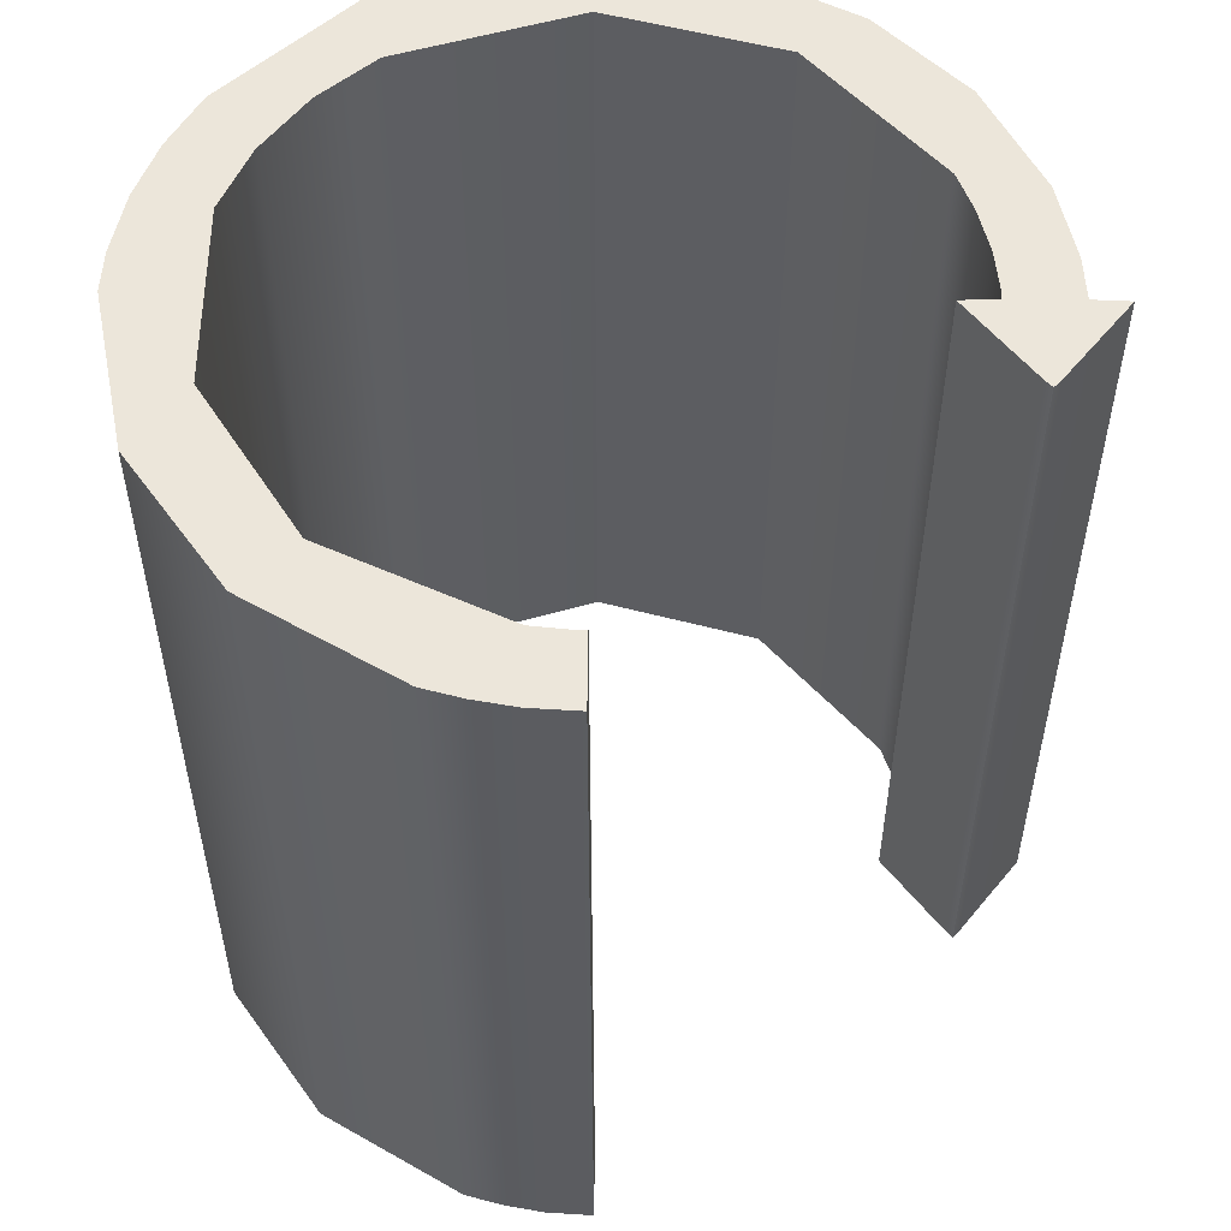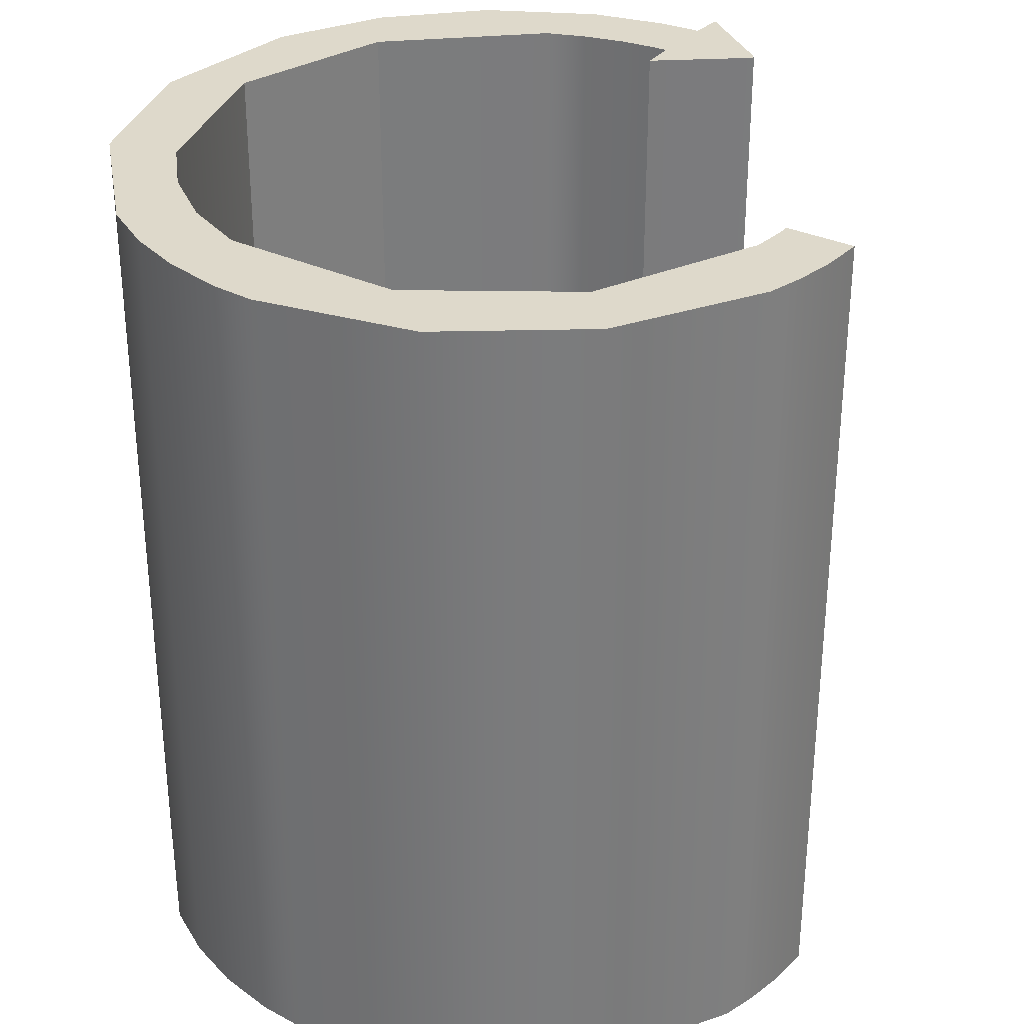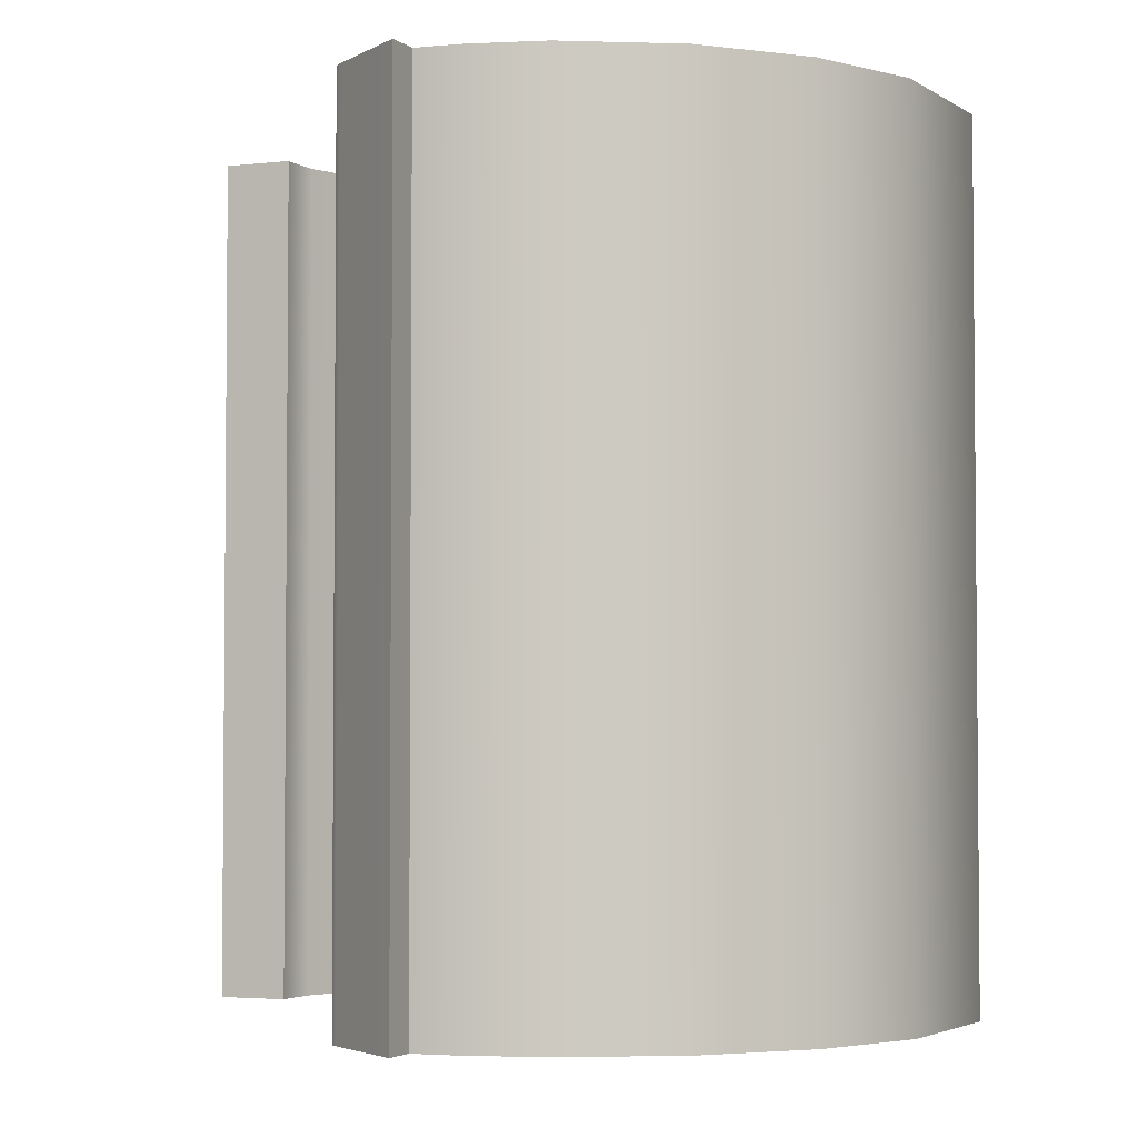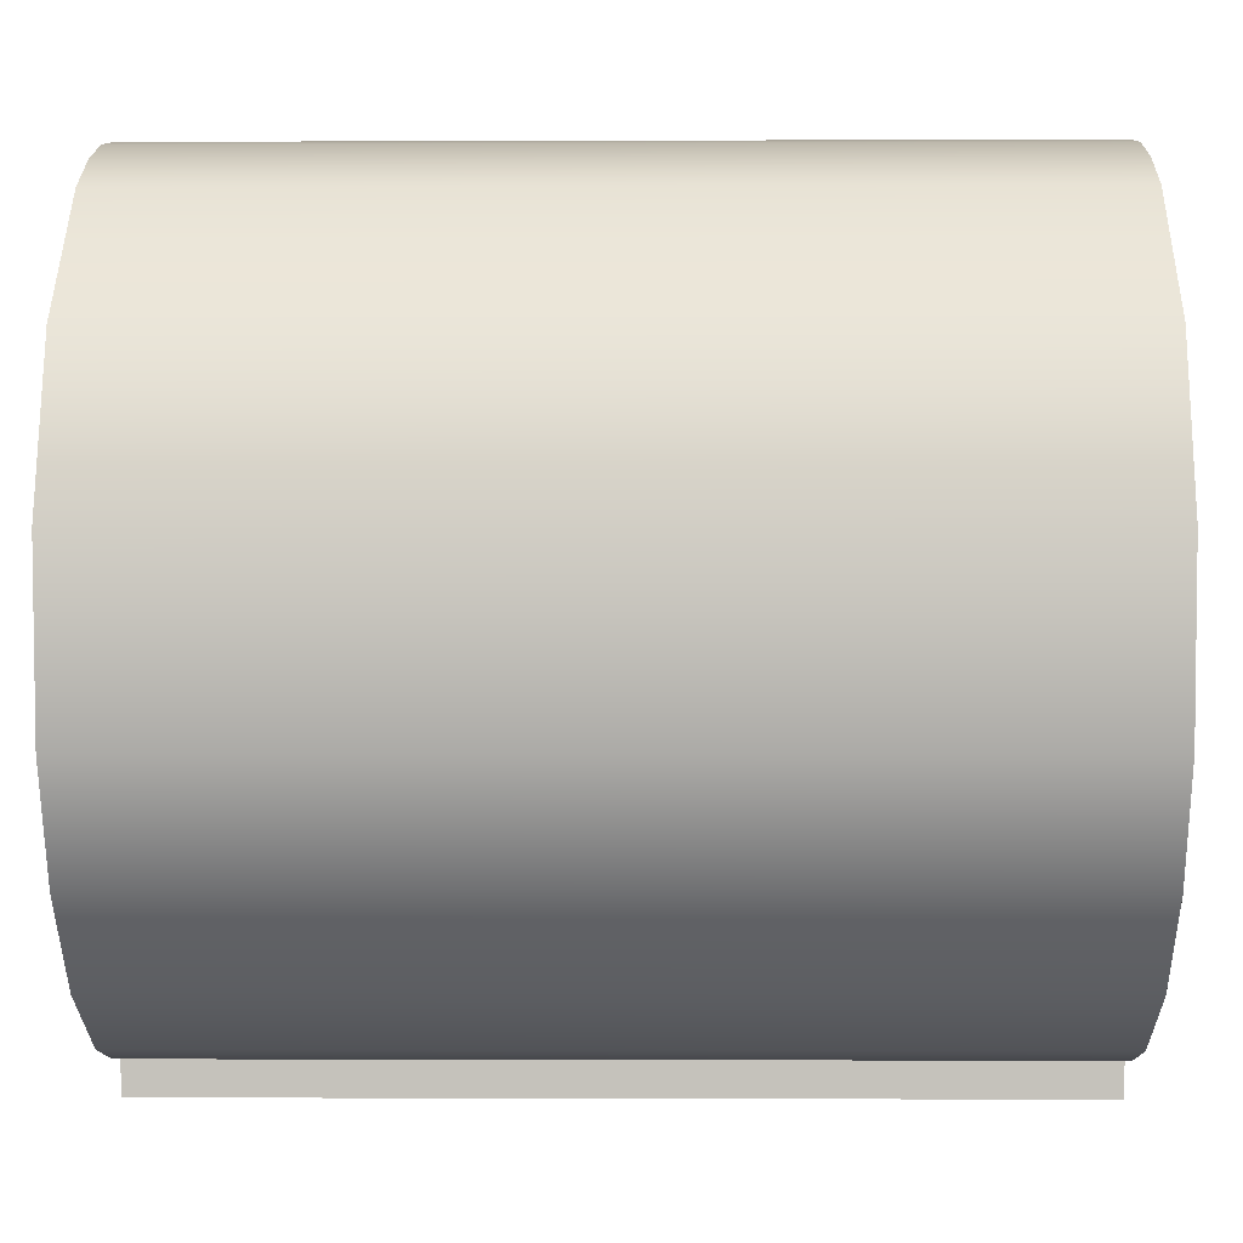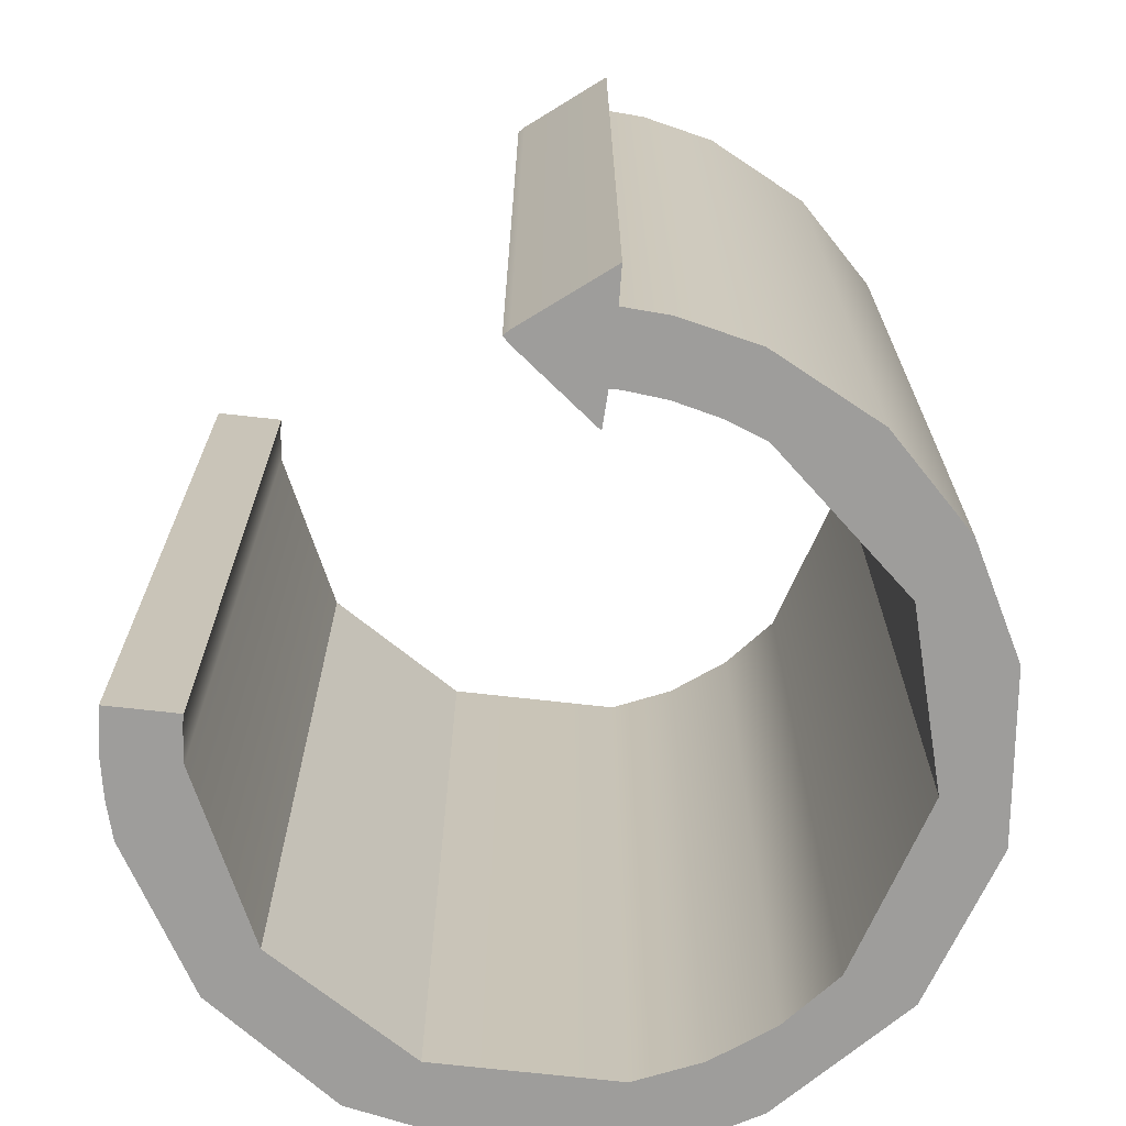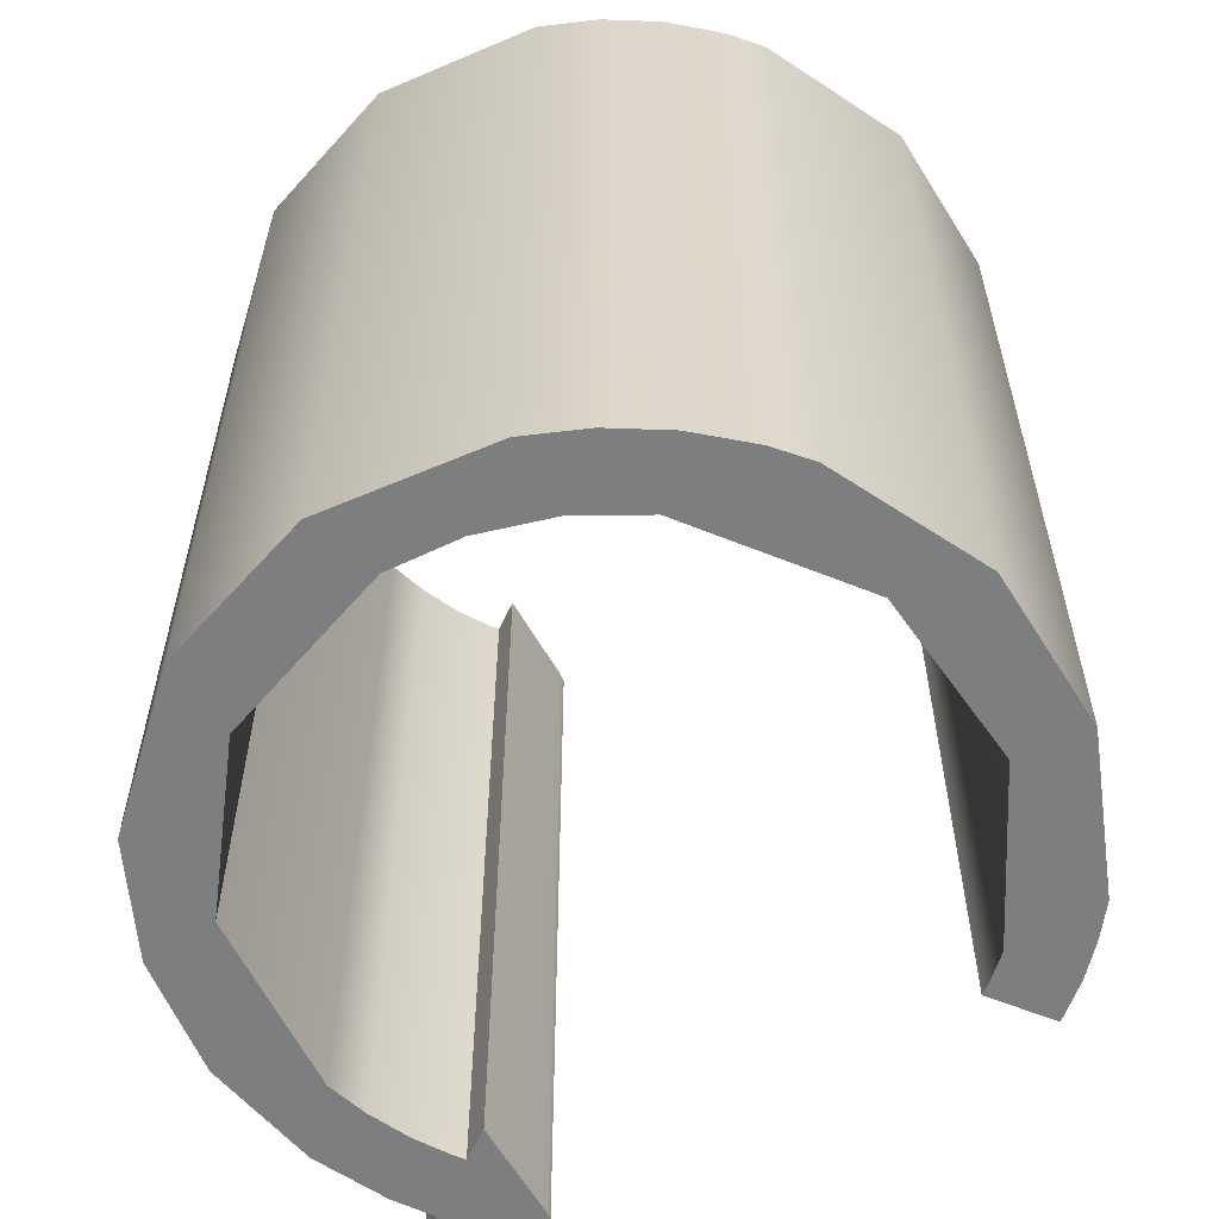
<metadata>
{"format":"obj","ext":"obj","renderer":"f3d","projection":"perspective","resolution":1024,"background":"white","views":[{"elev":54.6,"azim":90.5,"up":"+Y"},{"elev":31.8,"azim":33.7,"up":"+Y"},{"elev":-3.3,"azim":-158.3,"up":"+Y"},{"elev":-0.9,"azim":-89.1,"up":"+Z"},{"elev":-70.4,"azim":173.6,"up":"+Y"},{"elev":-59.3,"azim":-22.6,"up":"+Y"}]}
</metadata>
<code>
g default
v -0.05098 0 0.4481
v -0.002445 0 0.4509
v 0.1838 0 0.4127
v 0.3362 0 0.3036
v 0.4333 0 0.1391
v 0.445 0 0.09546
v 0.4533 0 0.04893
v 0.4564 0 -0.004861
v 0.3738 0 -0.004861
v 0.3737 0 0.00868
v 0.3696 0 0.0493
v 0.2797 0 0.2425
v 0.1068 0 0.3527
v -0.1066 0 0.3528
v -0.1829 0 0.3199
v -0.2519 0 0.2697
v -0.3071 0 0.2067
v -0.3727 0 0.000688
v -0.3177 0 -0.1999
v -0.1563 0 -0.3438
v -0.1097 0 -0.3612
v -0.05851 0 -0.3736
v -0.01334 0 -0.3783
v 8e-05 0 -0.3783
v 0.001744 0 -0.3364
v 0.09734 0 -0.4111
v 0.1044 0 -0.4181
v 0.09734 0 -0.4251
v 0.001744 0 -0.4999
v 8e-05 0 -0.4581
v -0.05126 0 -0.4549
v -0.1408 0 -0.4349
v -0.2658 0 -0.3701
v -0.3649 0 -0.271
v -0.4298 0 -0.146
v -0.4496 0 0.04918
v -0.3873 0 0.2311
v -0.252 0 0.3729
v -0.1888 0 0.4088
v -0.1225 0 0.4336
v -0.05098 1 0.4481
v -0.002445 1 0.4509
v 0.1838 1 0.4127
v 0.3362 1 0.3036
v 0.4333 1 0.1391
v 0.445 1 0.09546
v 0.4533 1 0.04893
v 0.4564 1 -0.004861
v 0.3738 1 -0.004861
v 0.3737 1 0.00868
v 0.3696 1 0.0493
v 0.2797 1 0.2425
v 0.1068 1 0.3527
v -0.1066 1 0.3528
v -0.1829 1 0.3199
v -0.2519 1 0.2697
v -0.3071 1 0.2067
v -0.3727 1 0.000688
v -0.3177 1 -0.1999
v -0.1563 1 -0.3438
v -0.1097 1 -0.3612
v -0.05851 1 -0.3736
v -0.01334 1 -0.3783
v 8e-05 1 -0.3783
v 0.001744 1 -0.3364
v 0.09734 1 -0.4111
v 0.1044 1 -0.4181
v 0.09734 1 -0.4251
v 0.001744 1 -0.4999
v 8e-05 1 -0.4581
v -0.05126 1 -0.4549
v -0.1408 1 -0.4349
v -0.2658 1 -0.3701
v -0.3649 1 -0.271
v -0.4298 1 -0.146
v -0.4496 1 0.04918
v -0.3873 1 0.2311
v -0.252 1 0.3729
v -0.1888 1 0.4088
v -0.1225 1 0.4336
g svgMesh8
f 29 28 30
f 25 24 26
f 8 7 9
f 9 7 10
f 10 7 11
f 7 6 11
f 11 6 12
f 6 5 12
f 5 4 12
f 4 3 12
f 12 3 13
f 3 2 13
f 13 2 14
f 2 1 14
f 1 40 14
f 40 39 14
f 14 39 15
f 39 38 15
f 15 38 16
f 38 37 16
f 16 37 17
f 27 26 28
f 17 37 18
f 37 36 18
f 36 35 18
f 18 35 19
f 35 34 19
f 19 34 20
f 34 33 20
f 33 32 20
f 20 32 21
f 32 31 21
f 21 31 22
f 22 31 23
f 31 30 23
f 23 30 24
f 28 26 30
f 30 26 24
f 1 2 41
f 41 2 42
f 2 3 42
f 42 3 43
f 3 4 43
f 43 4 44
f 4 5 44
f 44 5 45
f 5 6 45
f 45 6 46
f 6 7 46
f 46 7 47
f 7 8 47
f 47 8 48
f 8 9 48
f 48 9 49
f 9 10 49
f 49 10 50
f 10 11 50
f 50 11 51
f 11 12 51
f 51 12 52
f 12 13 52
f 52 13 53
f 13 14 53
f 53 14 54
f 14 15 54
f 54 15 55
f 15 16 55
f 55 16 56
f 16 17 56
f 56 17 57
f 17 18 57
f 57 18 58
f 18 19 58
f 58 19 59
f 19 20 59
f 59 20 60
f 20 21 60
f 60 21 61
f 21 22 61
f 61 22 62
f 22 23 62
f 62 23 63
f 23 24 63
f 63 24 64
f 24 25 64
f 64 25 65
f 25 26 65
f 65 26 66
f 26 27 66
f 66 27 67
f 27 28 67
f 67 28 68
f 28 29 68
f 68 29 69
f 29 30 69
f 69 30 70
f 30 31 70
f 70 31 71
f 31 32 71
f 71 32 72
f 32 33 72
f 72 33 73
f 33 34 73
f 73 34 74
f 34 35 74
f 74 35 75
f 35 36 75
f 75 36 76
f 36 37 76
f 76 37 77
f 37 38 77
f 77 38 78
f 38 39 78
f 78 39 79
f 39 40 79
f 79 40 80
f 40 1 80
f 80 1 41
f 65 66 64
f 69 70 68
f 48 49 47
f 49 50 47
f 50 51 47
f 47 51 46
f 51 52 46
f 46 52 45
f 45 52 44
f 44 52 43
f 52 53 43
f 43 53 42
f 53 54 42
f 42 54 41
f 41 54 80
f 80 54 79
f 54 55 79
f 79 55 78
f 55 56 78
f 78 56 77
f 56 57 77
f 57 58 77
f 77 58 76
f 76 58 75
f 58 59 75
f 75 59 74
f 59 60 74
f 74 60 73
f 73 60 72
f 60 61 72
f 72 61 71
f 61 62 71
f 62 63 71
f 71 63 70
f 63 64 70
f 67 68 66
f 66 68 64
f 64 68 70

</code>
